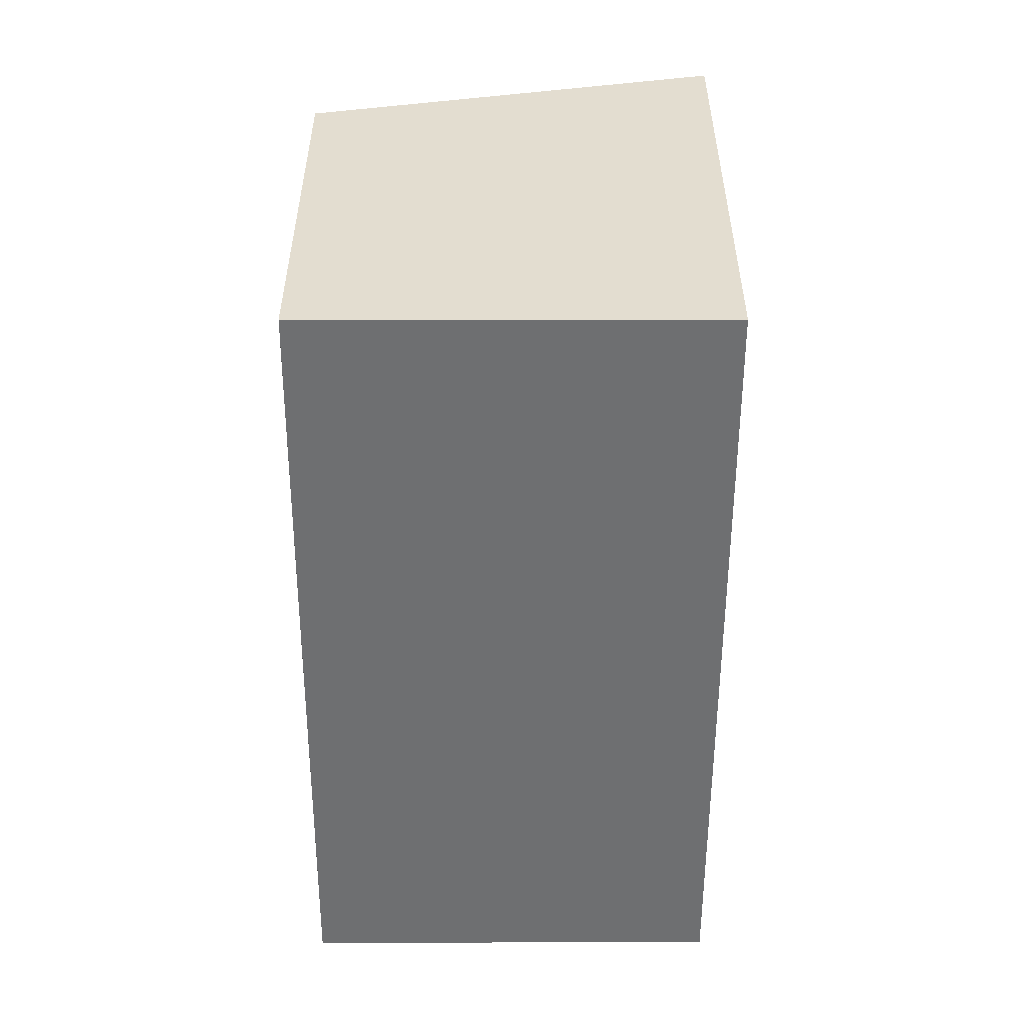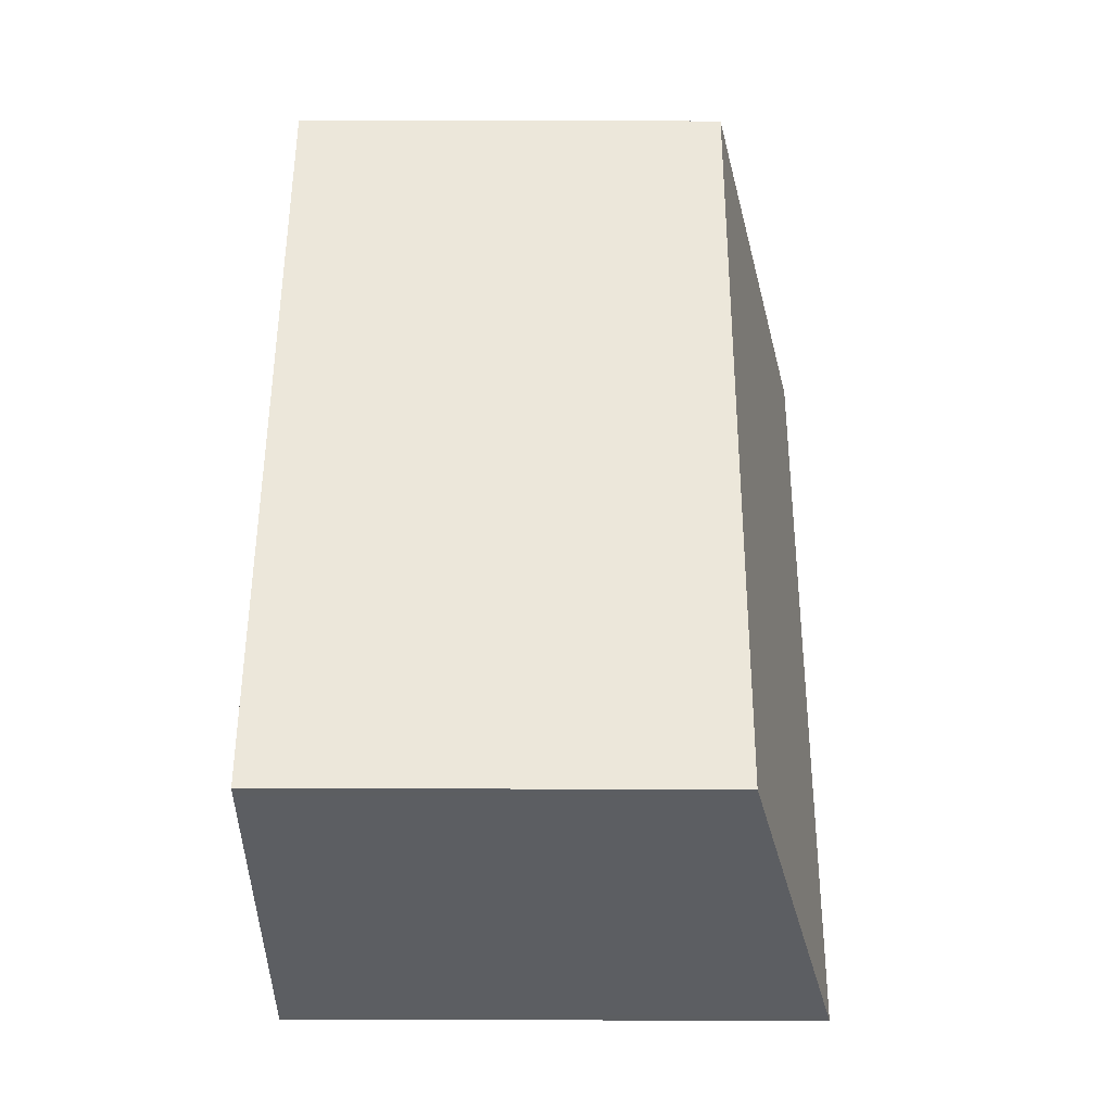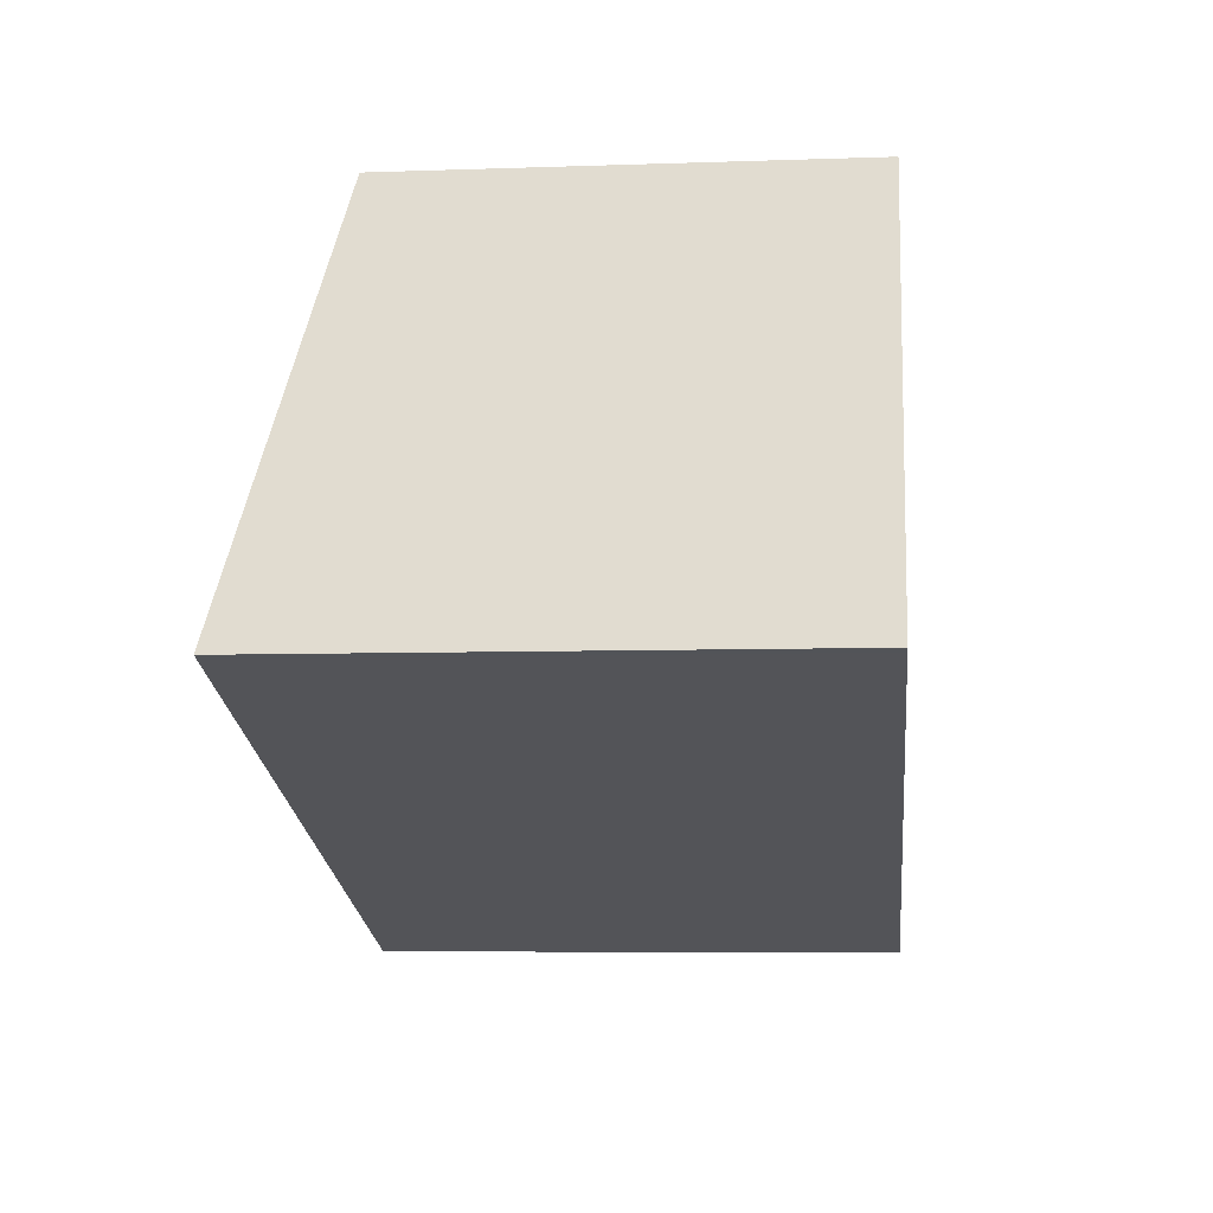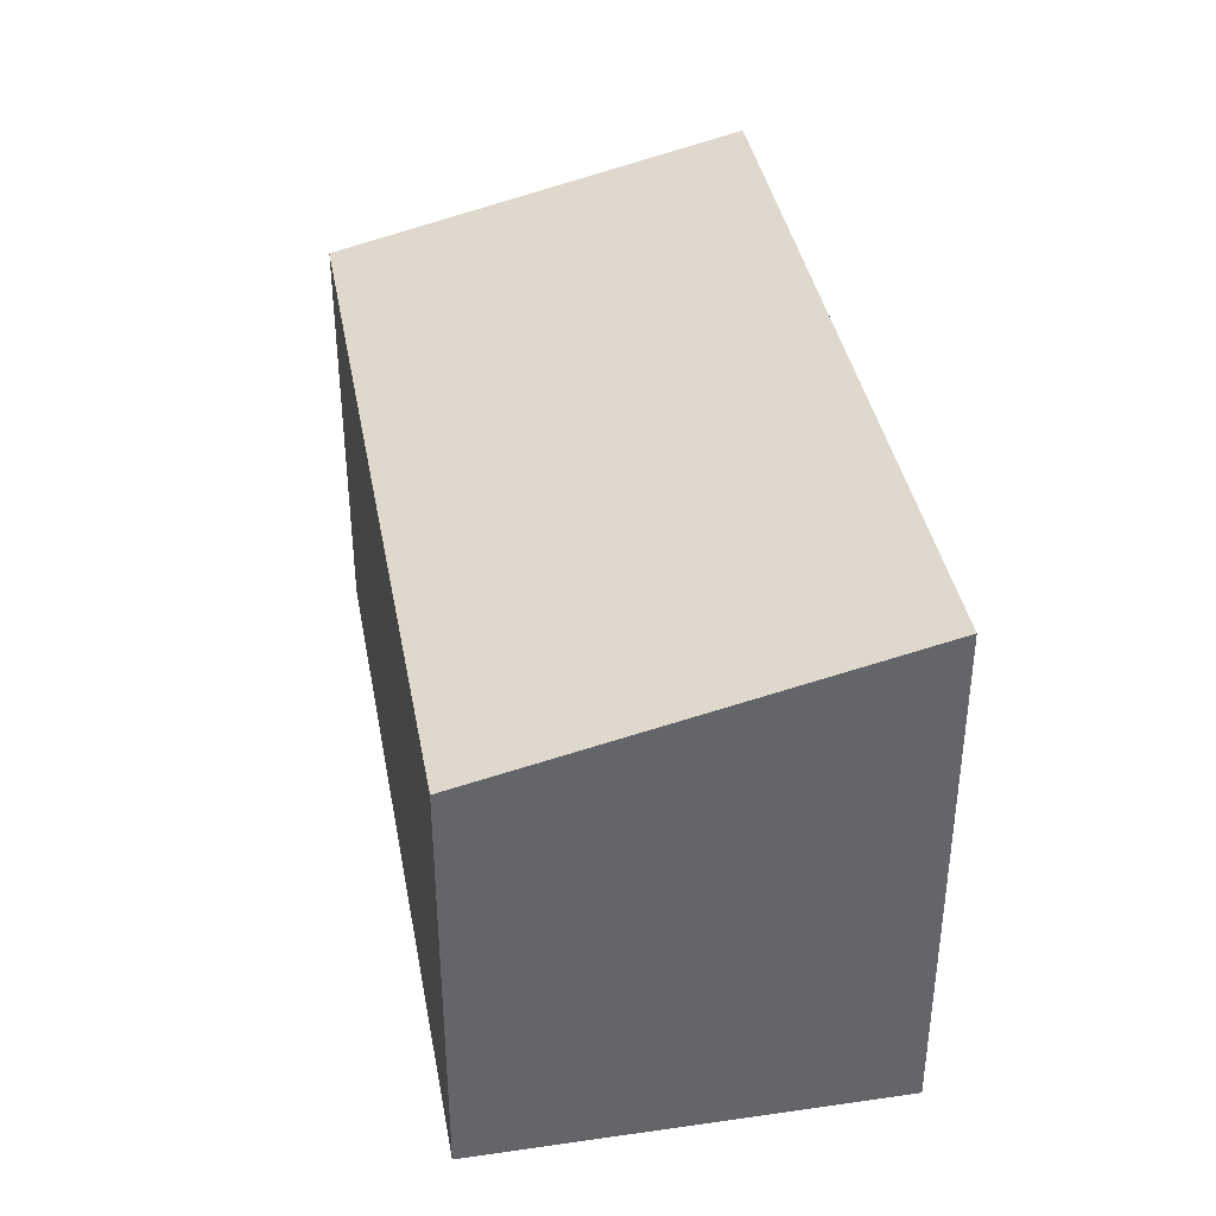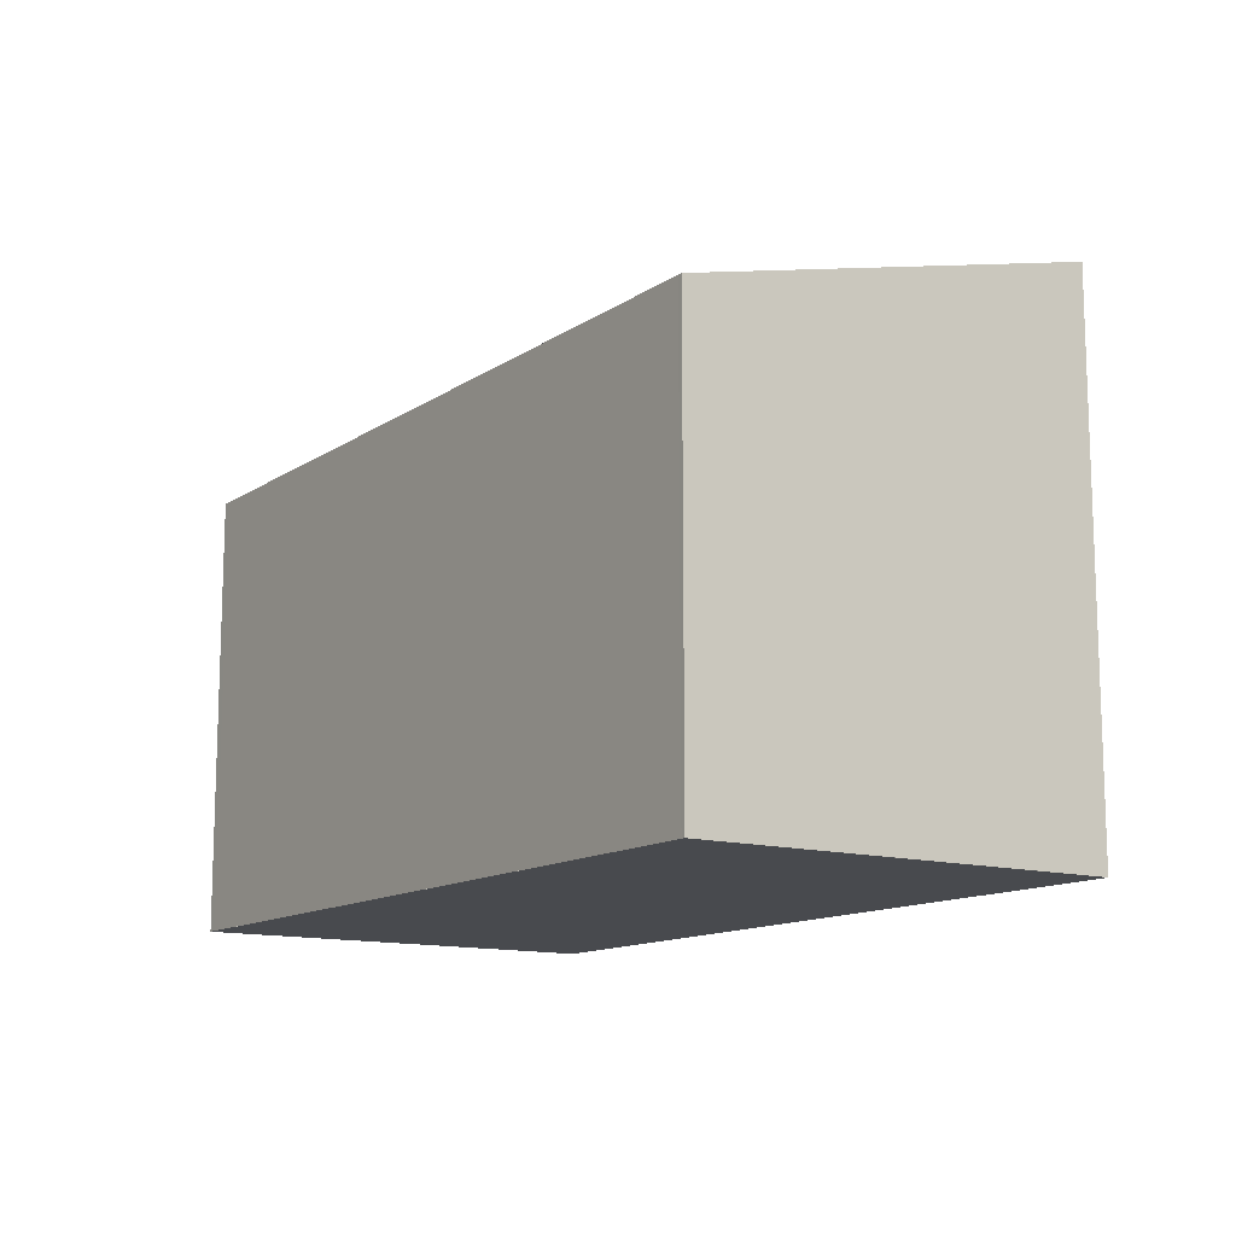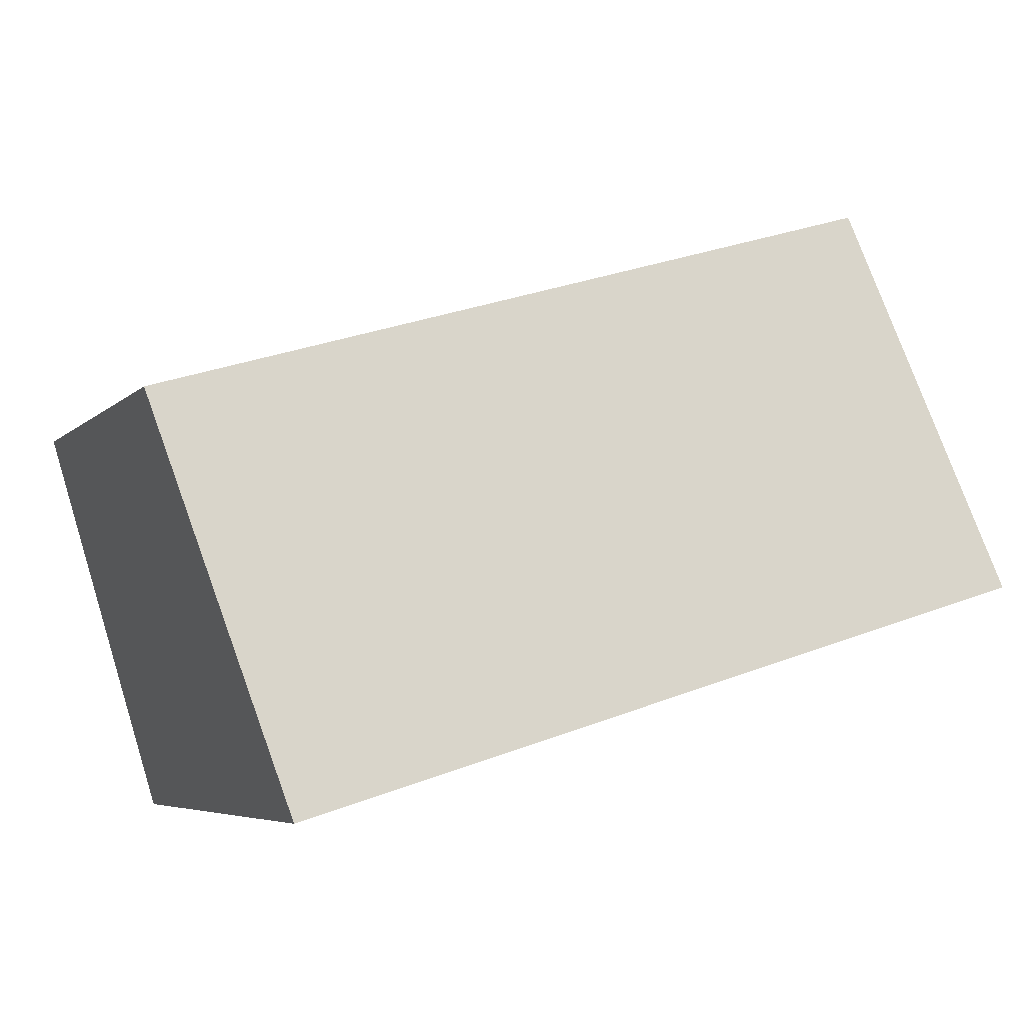
<metadata>
{"format":"obj","ext":"obj","renderer":"f3d","projection":"perspective","resolution":1024,"background":"white","views":[{"elev":-54.5,"azim":-73.4,"up":"+Z"},{"elev":36.0,"azim":-89.8,"up":"+Y"},{"elev":-6.8,"azim":95.8,"up":"+Y"},{"elev":39.0,"azim":-83.6,"up":"+Z"},{"elev":-12.8,"azim":-107.1,"up":"+Z"},{"elev":-5.6,"azim":-22.9,"up":"+Y"}]}
</metadata>
<code>
v 61.52 -2364 2.279
v 65.57 -2363 2.283
v 66.2 -2365 2.797
v 62.16 -2366 2.793
v 61.54 -2364 2.293
v 65.59 -2363 2.298
v 65.53 -2363 2.283
v 65.54 -2363 2.297
v 66.16 -2365 2.797
v 61.55 -2364 2.279
v 61.56 -2364 2.293
v 62.18 -2366 2.793
v 62.16 -2366 2.781
v 66.14 -2365 2.785
v 62.14 -2366 2.781
v 66.19 -2365 2.786
v 61.55 -2364 2.279
v 61.52 -2364 2.279
v 61.52 -2364 0
v 61.55 -2364 0
v 65.59 -2363 2.298
v 65.57 -2363 2.283
v 65.57 -2363 0
v 65.59 -2363 0
v 66.16 -2365 2.797
v 66.2 -2365 2.797
v 66.2 -2365 0
v 66.16 -2365 0
v 62.14 -2366 2.781
v 62.16 -2366 2.793
v 62.16 -2366 0
v 62.14 -2366 0
v 61.52 -2364 2.279
v 61.54 -2364 2.293
v 61.54 -2364 0
v 61.52 -2364 0
v 66.19 -2365 2.786
v 65.59 -2363 2.298
v 65.59 -2363 0
v 66.19 -2365 0
v 65.57 -2363 2.283
v 65.53 -2363 2.283
v 65.53 -2363 0
v 65.57 -2363 0
v 62.18 -2366 2.793
v 66.16 -2365 2.797
v 66.16 -2365 0
v 62.18 -2366 0
v 65.53 -2363 2.283
v 61.55 -2364 2.279
v 61.55 -2364 0
v 65.53 -2363 0
v 62.16 -2366 2.793
v 62.18 -2366 2.793
v 62.18 -2366 0
v 62.16 -2366 0
v 61.54 -2364 2.293
v 62.14 -2366 2.781
v 62.14 -2366 0
v 61.54 -2364 0
v 66.2 -2365 2.797
v 66.19 -2365 2.786
v 66.19 -2365 0
v 66.2 -2365 0
v 61.52 -2364 0
v 65.57 -2363 0
v 66.2 -2365 0
v 62.16 -2366 0
f 13 12 4 15
f 11 5 1 10
f 7 2 6 8
f 16 3 9 14
f 10 7 8 11
f 14 9 12 13
f 13 11 8 14
f 15 5 11 13
f 14 8 6 16
f 18 19 20 17
f 22 23 24 21
f 26 27 28 25
f 30 31 32 29
f 34 35 36 33
f 38 39 40 37
f 42 43 44 41
f 46 47 48 45
f 50 51 52 49
f 54 55 56 53
f 58 59 60 57
f 62 63 64 61
f 66 67 68 65

</code>
